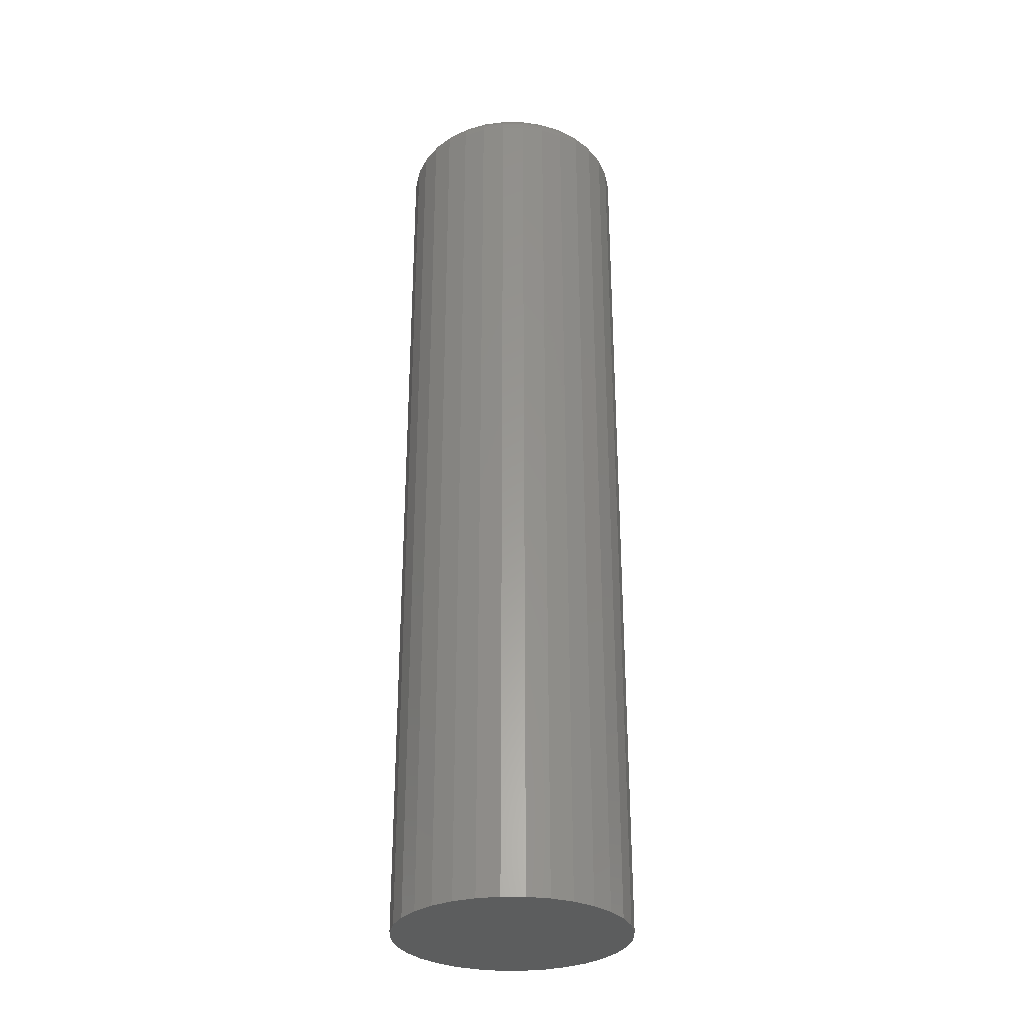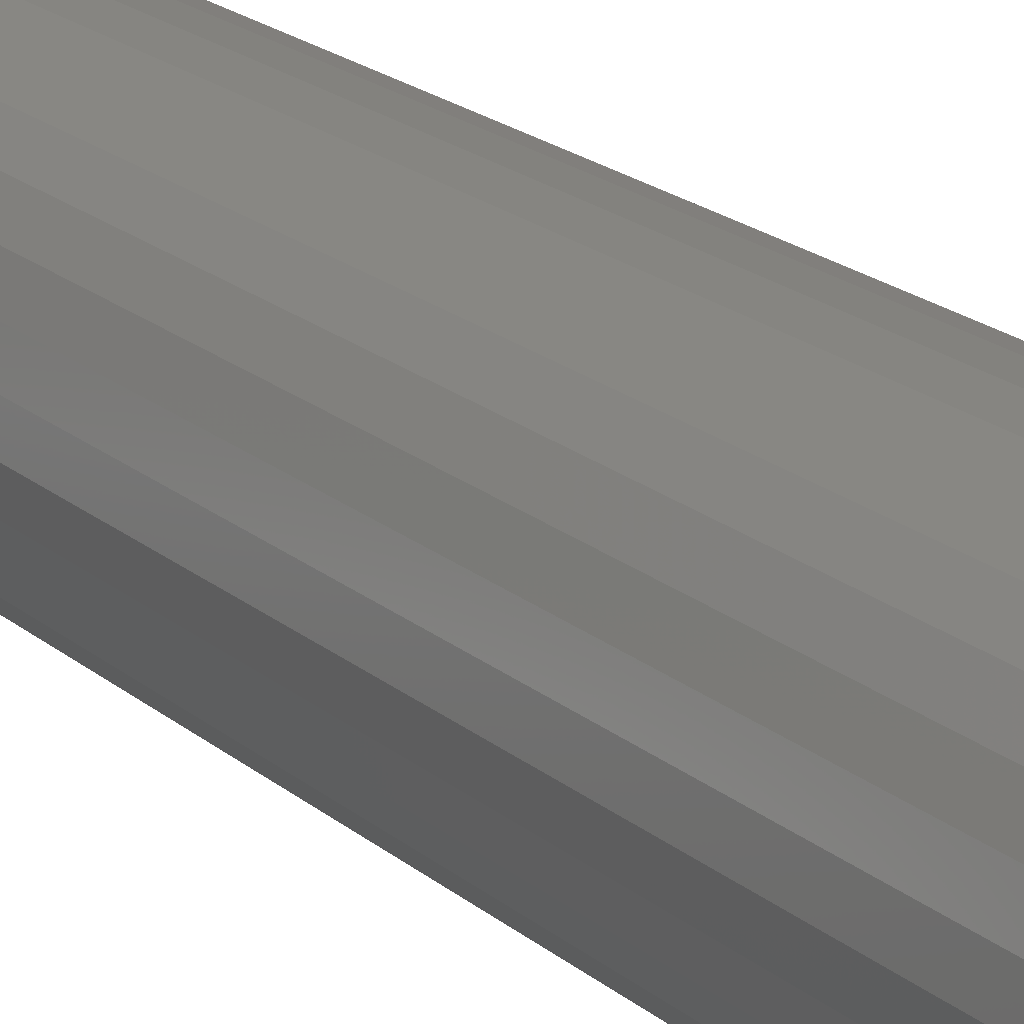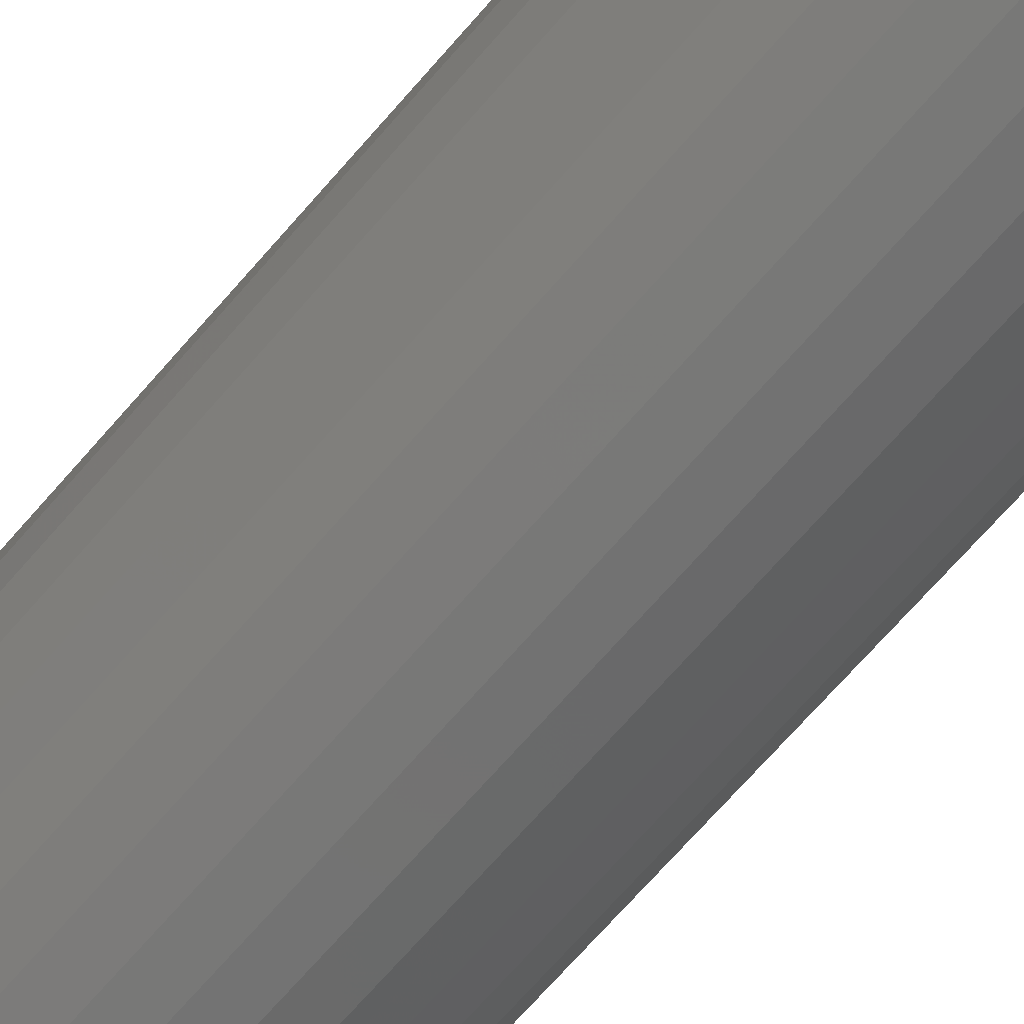
<metadata>
{"format":"stl","ext":"stl","renderer":"f3d","projection":"perspective","resolution":1024,"background":"white","views":[{"elev":-30.6,"azim":-39.9,"up":"+Z"},{"elev":19.6,"azim":-33.3,"up":"+Y"},{"elev":-67.8,"azim":-40.6,"up":"+Y"}]}
</metadata>
<code>
# stl→obj: 320 verts, 636 faces
v -0.01794 0.07614 0.75
v 0.01235 0.07614 0.75
v -0.002796 0.07763 0.75
v -0.0325 0.07172 0.75
v 0.02691 0.07172 0.75
v -0.04593 0.06455 0.75
v 0.04033 0.06455 0.75
v -0.05769 0.05489 0.75
v 0.0521 0.05489 0.75
v 0.0521 -0.05489 0.75
v -0.04593 -0.06455 0.75
v 0.04033 -0.06455 0.75
v -0.0325 -0.07172 0.75
v 0.02691 -0.07172 0.75
v -0.01794 -0.07614 0.75
v 0.01235 -0.07614 0.75
v -0.002796 -0.07763 0.75
v 0.06175 0.04313 0.75
v -0.06734 0.04313 0.75
v 0.06893 0.02971 0.75
v -0.07452 0.02971 0.75
v 0.07334 0.01515 0.75
v -0.07894 0.01515 0.75
v 0.07484 -2.92e-17 0.75
v -0.08043 -6.963e-17 0.75
v 0.07334 -0.01515 0.75
v -0.07894 -0.01515 0.75
v 0.06893 -0.02971 0.75
v -0.07452 -0.02971 0.75
v 0.06175 -0.04313 0.75
v -0.06734 -0.04313 0.75
v -0.05769 -0.05489 0.75
v 0.09046 0 0
v 0.09046 -1.057e-16 0.7344
v 0.08867 -0.01819 0
v 0.08867 -0.01819 0.7344
v 0.08336 -0.03569 0
v 0.08336 -0.03569 0.7344
v 0.07474 -0.05181 0
v 0.07474 -0.05181 0.7344
v 0.06315 -0.06594 0
v 0.06315 -0.06594 0.7344
v 0.04901 -0.07754 0
v 0.04901 -0.07754 0.7344
v 0.03289 -0.08616 0
v 0.03289 -0.08616 0.7344
v 0.0154 -0.09146 0
v 0.0154 -0.09146 0.7344
v -0.002796 -0.09326 0
v -0.002796 -0.09326 0.7344
v -0.02099 -0.09146 0
v -0.02099 -0.09146 0.7344
v -0.03848 -0.08616 0
v -0.03848 -0.08616 0.7344
v -0.05461 -0.07754 0
v -0.05461 -0.07754 0.7344
v -0.06874 -0.06594 0
v -0.06874 -0.06594 0.7344
v -0.08034 -0.05181 0
v -0.08034 -0.05181 0.7344
v -0.08895 -0.03569 0
v -0.08895 -0.03569 0.7344
v -0.09426 -0.01819 0
v -0.09426 -0.01819 0.7344
v -0.09605 1.142e-17 0
v -0.09605 1.142e-17 0.7344
v -0.09426 0.01819 0
v -0.09426 0.01819 0.7344
v -0.08895 0.03569 0
v -0.08895 0.03569 0.7344
v -0.08034 0.05181 0
v -0.08034 0.05181 0.7344
v -0.06874 0.06594 0
v -0.06874 0.06594 0.7344
v -0.05461 0.07754 0
v -0.05461 0.07754 0.7344
v -0.03848 0.08616 0
v -0.03848 0.08616 0.7344
v -0.02099 0.09146 0
v -0.02099 0.09146 0.7344
v -0.002796 0.09326 0
v -0.002796 0.09326 0.7344
v 0.0154 0.09146 0
v 0.0154 0.09146 0.7344
v 0.03289 0.08616 0
v 0.03289 0.08616 0.7344
v 0.04901 0.07754 0
v 0.04901 0.07754 0.7344
v 0.06315 0.06594 0
v 0.06315 0.06594 0.7344
v 0.07474 0.05181 0
v 0.07474 0.05181 0.7344
v 0.08336 0.03569 0
v 0.08336 0.03569 0.7344
v 0.08867 0.01819 0
v 0.08867 0.01819 0.7344
v 0.07788 -6.939e-18 0.7497
v 0.07633 -0.01574 0.7497
v 0.08081 -6.939e-18 0.7488
v 0.07921 -0.01631 0.7488
v 0.08352 -6.939e-18 0.7474
v 0.08186 -0.01684 0.7474
v 0.08588 -6.939e-18 0.7454
v 0.08418 -0.0173 0.7454
v 0.08783 -6.939e-18 0.7431
v 0.08609 -0.01768 0.7431
v 0.08927 -6.939e-18 0.7404
v 0.0875 -0.01796 0.7404
v 0.09016 -6.939e-18 0.7374
v 0.08837 -0.01813 0.7374
v -0.08193 -0.01574 0.7497
v -0.08348 6.245e-17 0.7497
v -0.0848 -0.01631 0.7488
v -0.08641 5.551e-17 0.7488
v -0.08745 -0.01684 0.7474
v -0.08911 6.245e-17 0.7474
v -0.08977 -0.0173 0.7454
v -0.09148 6.245e-17 0.7454
v -0.09168 -0.01768 0.7431
v -0.09342 6.939e-17 0.7431
v -0.09309 -0.01796 0.7404
v -0.09486 6.245e-17 0.7404
v -0.09397 -0.01813 0.7374
v -0.09575 6.245e-17 0.7374
v -0.07733 -0.03087 0.7497
v -0.08004 -0.032 0.7488
v -0.08254 -0.03303 0.7474
v -0.08473 -0.03394 0.7454
v -0.08652 -0.03468 0.7431
v -0.08786 -0.03523 0.7404
v -0.08868 -0.03557 0.7374
v -0.06988 -0.04482 0.7497
v -0.07232 -0.04645 0.7488
v -0.07456 -0.04795 0.7474
v -0.07653 -0.04927 0.7454
v -0.07815 -0.05035 0.7431
v -0.07935 -0.05115 0.7404
v -0.08009 -0.05164 0.7374
v -0.05985 -0.05705 0.7497
v -0.06192 -0.05912 0.7488
v -0.06383 -0.06103 0.7474
v -0.0655 -0.06271 0.7454
v -0.06688 -0.06408 0.7431
v -0.0679 -0.0651 0.7404
v -0.06853 -0.06573 0.7374
v -0.04762 -0.06708 0.7497
v -0.04925 -0.06952 0.7488
v -0.05075 -0.07177 0.7474
v -0.05206 -0.07373 0.7454
v -0.05314 -0.07535 0.7431
v -0.05395 -0.07655 0.7404
v -0.05444 -0.07729 0.7374
v -0.03367 -0.07454 0.7497
v -0.03479 -0.07725 0.7488
v -0.03583 -0.07974 0.7474
v -0.03673 -0.08193 0.7454
v -0.03748 -0.08373 0.7431
v -0.03803 -0.08506 0.7404
v -0.03837 -0.08588 0.7374
v -0.01854 -0.07913 0.7497
v -0.01911 -0.082 0.7488
v -0.01963 -0.08465 0.7474
v -0.0201 -0.08698 0.7454
v -0.02048 -0.08888 0.7431
v -0.02076 -0.0903 0.7404
v -0.02093 -0.09117 0.7374
v -0.002796 -0.08068 0.7497
v -0.002796 -0.08361 0.7488
v -0.002796 -0.08631 0.7474
v -0.002796 -0.08868 0.7454
v -0.002796 -0.09062 0.7431
v -0.002796 -0.09207 0.7404
v -0.002796 -0.09296 0.7374
v 0.01294 -0.07913 0.7497
v 0.01352 -0.082 0.7488
v 0.01404 -0.08465 0.7474
v 0.0145 -0.08698 0.7454
v 0.01488 -0.08888 0.7431
v 0.01517 -0.0903 0.7404
v 0.01534 -0.09117 0.7374
v 0.02808 -0.07454 0.7497
v 0.0292 -0.07725 0.7488
v 0.03023 -0.07974 0.7474
v 0.03114 -0.08193 0.7454
v 0.03188 -0.08373 0.7431
v 0.03244 -0.08506 0.7404
v 0.03278 -0.08588 0.7374
v 0.04203 -0.06708 0.7497
v 0.04366 -0.06952 0.7488
v 0.04516 -0.07177 0.7474
v 0.04647 -0.07373 0.7454
v 0.04755 -0.07535 0.7431
v 0.04835 -0.07655 0.7404
v 0.04885 -0.07729 0.7374
v 0.05425 -0.05705 0.7497
v 0.05633 -0.05912 0.7488
v 0.05824 -0.06103 0.7474
v 0.05991 -0.06271 0.7454
v 0.06128 -0.06408 0.7431
v 0.06231 -0.0651 0.7404
v 0.06293 -0.06573 0.7374
v 0.06429 -0.04482 0.7497
v 0.06672 -0.04645 0.7488
v 0.06897 -0.04795 0.7474
v 0.07094 -0.04927 0.7454
v 0.07255 -0.05035 0.7431
v 0.07376 -0.05115 0.7404
v 0.07449 -0.05164 0.7374
v 0.07174 -0.03087 0.7497
v 0.07445 -0.032 0.7488
v 0.07695 -0.03303 0.7474
v 0.07913 -0.03394 0.7454
v 0.08093 -0.03468 0.7431
v 0.08226 -0.03523 0.7404
v 0.08308 -0.03557 0.7374
v -0.08193 0.01574 0.7497
v -0.0848 0.01631 0.7488
v -0.08745 0.01684 0.7474
v -0.08977 0.0173 0.7454
v -0.09168 0.01768 0.7431
v -0.09309 0.01796 0.7404
v -0.09397 0.01813 0.7374
v 0.07633 0.01574 0.7497
v 0.07921 0.01631 0.7488
v 0.08186 0.01684 0.7474
v 0.08418 0.0173 0.7454
v 0.08609 0.01768 0.7431
v 0.0875 0.01796 0.7404
v 0.08837 0.01813 0.7374
v 0.07174 0.03087 0.7497
v 0.07445 0.032 0.7488
v 0.07695 0.03303 0.7474
v 0.07913 0.03394 0.7454
v 0.08093 0.03468 0.7431
v 0.08226 0.03523 0.7404
v 0.08308 0.03557 0.7374
v 0.06429 0.04482 0.7497
v 0.06672 0.04645 0.7488
v 0.06897 0.04795 0.7474
v 0.07094 0.04927 0.7454
v 0.07255 0.05035 0.7431
v 0.07376 0.05115 0.7404
v 0.07449 0.05164 0.7374
v 0.05425 0.05705 0.7497
v 0.05633 0.05912 0.7488
v 0.05824 0.06103 0.7474
v 0.05991 0.06271 0.7454
v 0.06128 0.06408 0.7431
v 0.06231 0.0651 0.7404
v 0.06293 0.06573 0.7374
v 0.04203 0.06708 0.7497
v 0.04366 0.06952 0.7488
v 0.04516 0.07177 0.7474
v 0.04647 0.07373 0.7454
v 0.04755 0.07535 0.7431
v 0.04835 0.07655 0.7404
v 0.04885 0.07729 0.7374
v 0.02808 0.07454 0.7497
v 0.0292 0.07725 0.7488
v 0.03023 0.07974 0.7474
v 0.03114 0.08193 0.7454
v 0.03188 0.08373 0.7431
v 0.03244 0.08506 0.7404
v 0.03278 0.08588 0.7374
v 0.01294 0.07913 0.7497
v 0.01352 0.082 0.7488
v 0.01404 0.08465 0.7474
v 0.0145 0.08698 0.7454
v 0.01488 0.08888 0.7431
v 0.01517 0.0903 0.7404
v 0.01534 0.09117 0.7374
v -0.002796 0.08068 0.7497
v -0.002796 0.08361 0.7488
v -0.002796 0.08631 0.7474
v -0.002796 0.08868 0.7454
v -0.002796 0.09062 0.7431
v -0.002796 0.09207 0.7404
v -0.002796 0.09296 0.7374
v -0.01854 0.07913 0.7497
v -0.01911 0.082 0.7488
v -0.01963 0.08465 0.7474
v -0.0201 0.08698 0.7454
v -0.02048 0.08888 0.7431
v -0.02076 0.0903 0.7404
v -0.02093 0.09117 0.7374
v -0.03367 0.07454 0.7497
v -0.03479 0.07725 0.7488
v -0.03583 0.07974 0.7474
v -0.03673 0.08193 0.7454
v -0.03748 0.08373 0.7431
v -0.03803 0.08506 0.7404
v -0.03837 0.08588 0.7374
v -0.04762 0.06708 0.7497
v -0.04925 0.06952 0.7488
v -0.05075 0.07177 0.7474
v -0.05206 0.07373 0.7454
v -0.05314 0.07535 0.7431
v -0.05395 0.07655 0.7404
v -0.05444 0.07729 0.7374
v -0.05985 0.05705 0.7497
v -0.06192 0.05912 0.7488
v -0.06383 0.06103 0.7474
v -0.0655 0.06271 0.7454
v -0.06688 0.06408 0.7431
v -0.0679 0.0651 0.7404
v -0.06853 0.06573 0.7374
v -0.06988 0.04482 0.7497
v -0.07232 0.04645 0.7488
v -0.07456 0.04795 0.7474
v -0.07653 0.04927 0.7454
v -0.07815 0.05035 0.7431
v -0.07935 0.05115 0.7404
v -0.08009 0.05164 0.7374
v -0.07733 0.03087 0.7497
v -0.08004 0.032 0.7488
v -0.08254 0.03303 0.7474
v -0.08473 0.03394 0.7454
v -0.08652 0.03468 0.7431
v -0.08786 0.03523 0.7404
v -0.08868 0.03557 0.7374
f 1 2 3
f 2 1 4
f 2 4 5
f 5 4 6
f 5 6 7
f 7 6 8
f 7 8 9
f 10 11 12
f 12 11 13
f 12 13 14
f 14 13 15
f 14 15 16
f 16 15 17
f 9 8 18
f 18 8 19
f 18 19 20
f 20 19 21
f 20 21 22
f 22 21 23
f 22 23 24
f 24 23 25
f 24 25 26
f 26 25 27
f 26 27 28
f 28 27 29
f 28 29 30
f 30 29 31
f 30 31 10
f 10 31 32
f 10 32 11
f 33 34 35
f 35 34 36
f 35 36 37
f 37 36 38
f 37 38 39
f 39 38 40
f 39 40 41
f 41 40 42
f 41 42 43
f 43 42 44
f 43 44 45
f 45 44 46
f 45 46 47
f 47 46 48
f 47 48 49
f 49 48 50
f 49 50 51
f 51 50 52
f 51 52 53
f 53 52 54
f 53 54 55
f 55 54 56
f 55 56 57
f 57 56 58
f 57 58 59
f 59 58 60
f 59 60 61
f 61 60 62
f 61 62 63
f 63 62 64
f 63 64 65
f 65 64 66
f 65 66 67
f 67 66 68
f 67 68 69
f 69 68 70
f 69 70 71
f 71 70 72
f 71 72 73
f 73 72 74
f 73 74 75
f 75 74 76
f 75 76 77
f 77 76 78
f 77 78 79
f 79 78 80
f 79 80 81
f 81 80 82
f 81 82 83
f 83 82 84
f 83 84 85
f 85 84 86
f 85 86 87
f 87 86 88
f 87 88 89
f 89 88 90
f 89 90 91
f 91 90 92
f 91 92 93
f 93 92 94
f 93 94 95
f 95 94 96
f 95 96 33
f 33 96 34
f 24 26 97
f 97 26 98
f 97 98 99
f 99 98 100
f 99 100 101
f 101 100 102
f 101 102 103
f 103 102 104
f 103 104 105
f 105 104 106
f 105 106 107
f 107 106 108
f 107 108 109
f 109 108 110
f 109 110 34
f 34 110 36
f 27 25 111
f 111 25 112
f 111 112 113
f 113 112 114
f 113 114 115
f 115 114 116
f 115 116 117
f 117 116 118
f 117 118 119
f 119 118 120
f 119 120 121
f 121 120 122
f 121 122 123
f 123 122 124
f 123 124 64
f 64 124 66
f 29 27 125
f 125 27 111
f 125 111 126
f 126 111 113
f 126 113 127
f 127 113 115
f 127 115 128
f 128 115 117
f 128 117 129
f 129 117 119
f 129 119 130
f 130 119 121
f 130 121 131
f 131 121 123
f 131 123 62
f 62 123 64
f 31 29 132
f 132 29 125
f 132 125 133
f 133 125 126
f 133 126 134
f 134 126 127
f 134 127 135
f 135 127 128
f 135 128 136
f 136 128 129
f 136 129 137
f 137 129 130
f 137 130 138
f 138 130 131
f 138 131 60
f 60 131 62
f 32 31 139
f 139 31 132
f 139 132 140
f 140 132 133
f 140 133 141
f 141 133 134
f 141 134 142
f 142 134 135
f 142 135 143
f 143 135 136
f 143 136 144
f 144 136 137
f 144 137 145
f 145 137 138
f 145 138 58
f 58 138 60
f 11 32 146
f 146 32 139
f 146 139 147
f 147 139 140
f 147 140 148
f 148 140 141
f 148 141 149
f 149 141 142
f 149 142 150
f 150 142 143
f 150 143 151
f 151 143 144
f 151 144 152
f 152 144 145
f 152 145 56
f 56 145 58
f 13 11 153
f 153 11 146
f 153 146 154
f 154 146 147
f 154 147 155
f 155 147 148
f 155 148 156
f 156 148 149
f 156 149 157
f 157 149 150
f 157 150 158
f 158 150 151
f 158 151 159
f 159 151 152
f 159 152 54
f 54 152 56
f 15 13 160
f 160 13 153
f 160 153 161
f 161 153 154
f 161 154 162
f 162 154 155
f 162 155 163
f 163 155 156
f 163 156 164
f 164 156 157
f 164 157 165
f 165 157 158
f 165 158 166
f 166 158 159
f 166 159 52
f 52 159 54
f 17 15 167
f 167 15 160
f 167 160 168
f 168 160 161
f 168 161 169
f 169 161 162
f 169 162 170
f 170 162 163
f 170 163 171
f 171 163 164
f 171 164 172
f 172 164 165
f 172 165 173
f 173 165 166
f 173 166 50
f 50 166 52
f 16 17 174
f 174 17 167
f 174 167 175
f 175 167 168
f 175 168 176
f 176 168 169
f 176 169 177
f 177 169 170
f 177 170 178
f 178 170 171
f 178 171 179
f 179 171 172
f 179 172 180
f 180 172 173
f 180 173 48
f 48 173 50
f 14 16 181
f 181 16 174
f 181 174 182
f 182 174 175
f 182 175 183
f 183 175 176
f 183 176 184
f 184 176 177
f 184 177 185
f 185 177 178
f 185 178 186
f 186 178 179
f 186 179 187
f 187 179 180
f 187 180 46
f 46 180 48
f 12 14 188
f 188 14 181
f 188 181 189
f 189 181 182
f 189 182 190
f 190 182 183
f 190 183 191
f 191 183 184
f 191 184 192
f 192 184 185
f 192 185 193
f 193 185 186
f 193 186 194
f 194 186 187
f 194 187 44
f 44 187 46
f 10 12 195
f 195 12 188
f 195 188 196
f 196 188 189
f 196 189 197
f 197 189 190
f 197 190 198
f 198 190 191
f 198 191 199
f 199 191 192
f 199 192 200
f 200 192 193
f 200 193 201
f 201 193 194
f 201 194 42
f 42 194 44
f 30 10 202
f 202 10 195
f 202 195 203
f 203 195 196
f 203 196 204
f 204 196 197
f 204 197 205
f 205 197 198
f 205 198 206
f 206 198 199
f 206 199 207
f 207 199 200
f 207 200 208
f 208 200 201
f 208 201 40
f 40 201 42
f 28 30 209
f 209 30 202
f 209 202 210
f 210 202 203
f 210 203 211
f 211 203 204
f 211 204 212
f 212 204 205
f 212 205 213
f 213 205 206
f 213 206 214
f 214 206 207
f 214 207 215
f 215 207 208
f 215 208 38
f 38 208 40
f 26 28 98
f 98 28 209
f 98 209 100
f 100 209 210
f 100 210 102
f 102 210 211
f 102 211 104
f 104 211 212
f 104 212 106
f 106 212 213
f 106 213 108
f 108 213 214
f 108 214 110
f 110 214 215
f 110 215 36
f 36 215 38
f 25 23 112
f 112 23 216
f 112 216 114
f 114 216 217
f 114 217 116
f 116 217 218
f 116 218 118
f 118 218 219
f 118 219 120
f 120 219 220
f 120 220 122
f 122 220 221
f 122 221 124
f 124 221 222
f 124 222 66
f 66 222 68
f 22 24 223
f 223 24 97
f 223 97 224
f 224 97 99
f 224 99 225
f 225 99 101
f 225 101 226
f 226 101 103
f 226 103 227
f 227 103 105
f 227 105 228
f 228 105 107
f 228 107 229
f 229 107 109
f 229 109 96
f 96 109 34
f 20 22 230
f 230 22 223
f 230 223 231
f 231 223 224
f 231 224 232
f 232 224 225
f 232 225 233
f 233 225 226
f 233 226 234
f 234 226 227
f 234 227 235
f 235 227 228
f 235 228 236
f 236 228 229
f 236 229 94
f 94 229 96
f 18 20 237
f 237 20 230
f 237 230 238
f 238 230 231
f 238 231 239
f 239 231 232
f 239 232 240
f 240 232 233
f 240 233 241
f 241 233 234
f 241 234 242
f 242 234 235
f 242 235 243
f 243 235 236
f 243 236 92
f 92 236 94
f 9 18 244
f 244 18 237
f 244 237 245
f 245 237 238
f 245 238 246
f 246 238 239
f 246 239 247
f 247 239 240
f 247 240 248
f 248 240 241
f 248 241 249
f 249 241 242
f 249 242 250
f 250 242 243
f 250 243 90
f 90 243 92
f 7 9 251
f 251 9 244
f 251 244 252
f 252 244 245
f 252 245 253
f 253 245 246
f 253 246 254
f 254 246 247
f 254 247 255
f 255 247 248
f 255 248 256
f 256 248 249
f 256 249 257
f 257 249 250
f 257 250 88
f 88 250 90
f 5 7 258
f 258 7 251
f 258 251 259
f 259 251 252
f 259 252 260
f 260 252 253
f 260 253 261
f 261 253 254
f 261 254 262
f 262 254 255
f 262 255 263
f 263 255 256
f 263 256 264
f 264 256 257
f 264 257 86
f 86 257 88
f 2 5 265
f 265 5 258
f 265 258 266
f 266 258 259
f 266 259 267
f 267 259 260
f 267 260 268
f 268 260 261
f 268 261 269
f 269 261 262
f 269 262 270
f 270 262 263
f 270 263 271
f 271 263 264
f 271 264 84
f 84 264 86
f 3 2 272
f 272 2 265
f 272 265 273
f 273 265 266
f 273 266 274
f 274 266 267
f 274 267 275
f 275 267 268
f 275 268 276
f 276 268 269
f 276 269 277
f 277 269 270
f 277 270 278
f 278 270 271
f 278 271 82
f 82 271 84
f 1 3 279
f 279 3 272
f 279 272 280
f 280 272 273
f 280 273 281
f 281 273 274
f 281 274 282
f 282 274 275
f 282 275 283
f 283 275 276
f 283 276 284
f 284 276 277
f 284 277 285
f 285 277 278
f 285 278 80
f 80 278 82
f 4 1 286
f 286 1 279
f 286 279 287
f 287 279 280
f 287 280 288
f 288 280 281
f 288 281 289
f 289 281 282
f 289 282 290
f 290 282 283
f 290 283 291
f 291 283 284
f 291 284 292
f 292 284 285
f 292 285 78
f 78 285 80
f 6 4 293
f 293 4 286
f 293 286 294
f 294 286 287
f 294 287 295
f 295 287 288
f 295 288 296
f 296 288 289
f 296 289 297
f 297 289 290
f 297 290 298
f 298 290 291
f 298 291 299
f 299 291 292
f 299 292 76
f 76 292 78
f 8 6 300
f 300 6 293
f 300 293 301
f 301 293 294
f 301 294 302
f 302 294 295
f 302 295 303
f 303 295 296
f 303 296 304
f 304 296 297
f 304 297 305
f 305 297 298
f 305 298 306
f 306 298 299
f 306 299 74
f 74 299 76
f 19 8 307
f 307 8 300
f 307 300 308
f 308 300 301
f 308 301 309
f 309 301 302
f 309 302 310
f 310 302 303
f 310 303 311
f 311 303 304
f 311 304 312
f 312 304 305
f 312 305 313
f 313 305 306
f 313 306 72
f 72 306 74
f 21 19 314
f 314 19 307
f 314 307 315
f 315 307 308
f 315 308 316
f 316 308 309
f 316 309 317
f 317 309 310
f 317 310 318
f 318 310 311
f 318 311 319
f 319 311 312
f 319 312 320
f 320 312 313
f 320 313 70
f 70 313 72
f 23 21 216
f 216 21 314
f 216 314 217
f 217 314 315
f 217 315 218
f 218 315 316
f 218 316 219
f 219 316 317
f 219 317 220
f 220 317 318
f 220 318 221
f 221 318 319
f 221 319 222
f 222 319 320
f 222 320 68
f 68 320 70
f 81 83 79
f 77 79 83
f 85 77 83
f 75 77 85
f 87 75 85
f 45 53 43
f 51 53 45
f 47 51 45
f 49 51 47
f 53 55 43
f 43 55 57
f 43 57 41
f 41 57 59
f 41 59 39
f 39 59 61
f 39 61 37
f 37 61 63
f 37 63 35
f 35 63 65
f 35 65 33
f 33 65 67
f 33 67 95
f 95 67 69
f 95 69 93
f 93 69 71
f 93 71 91
f 91 71 73
f 91 73 89
f 89 73 75
f 89 75 87

</code>
